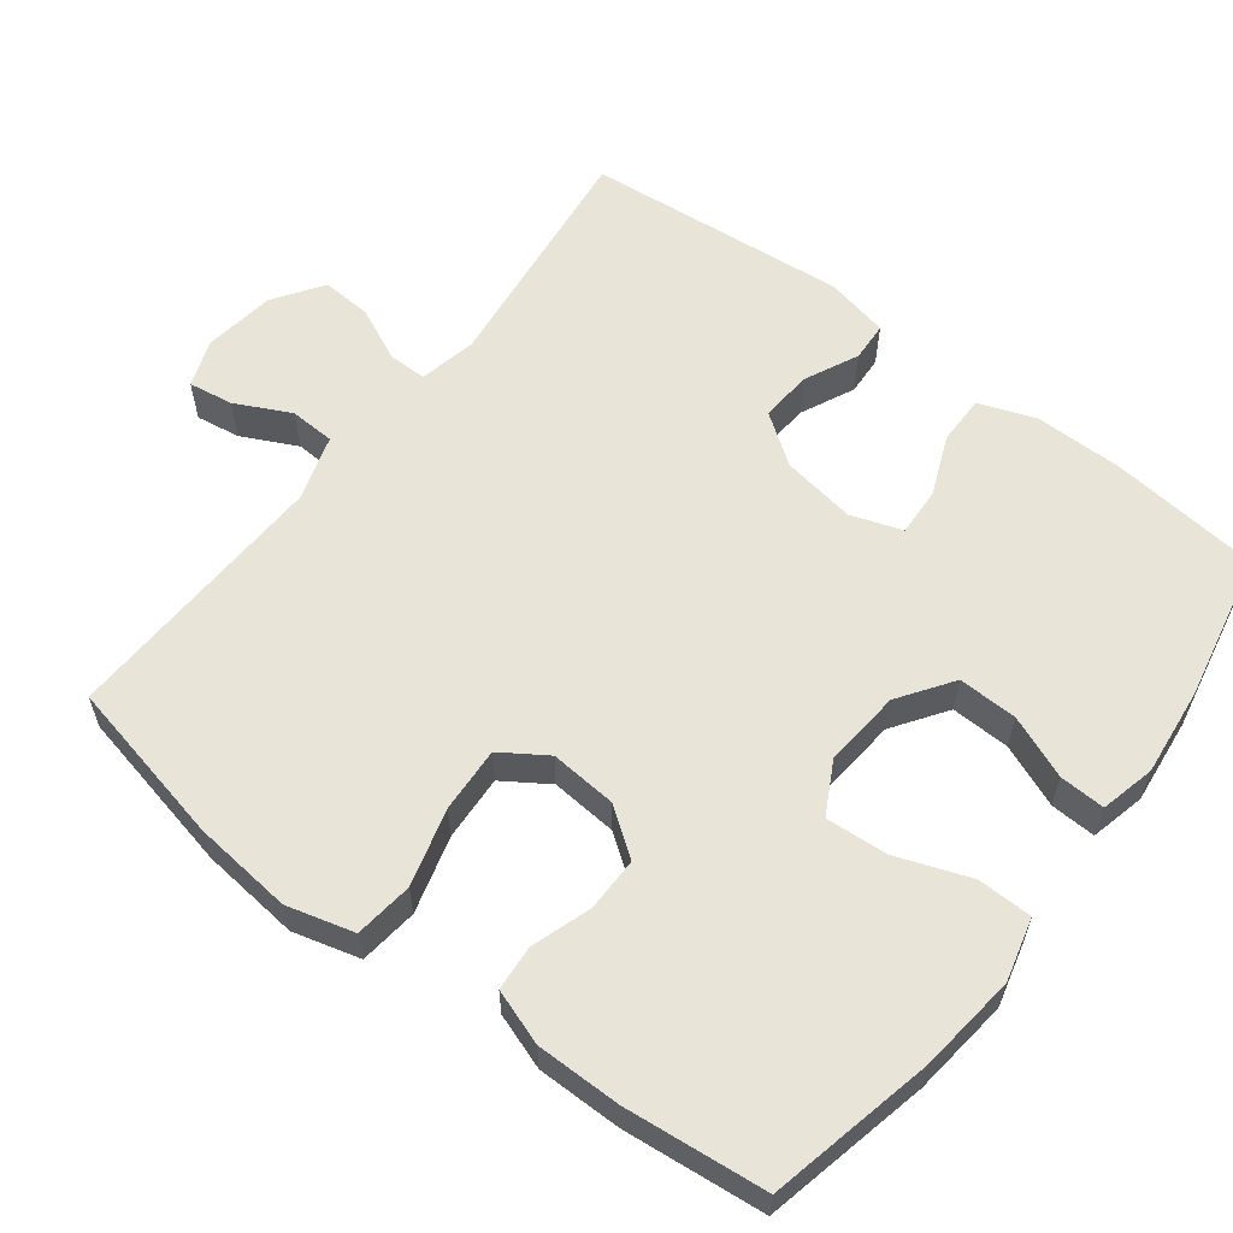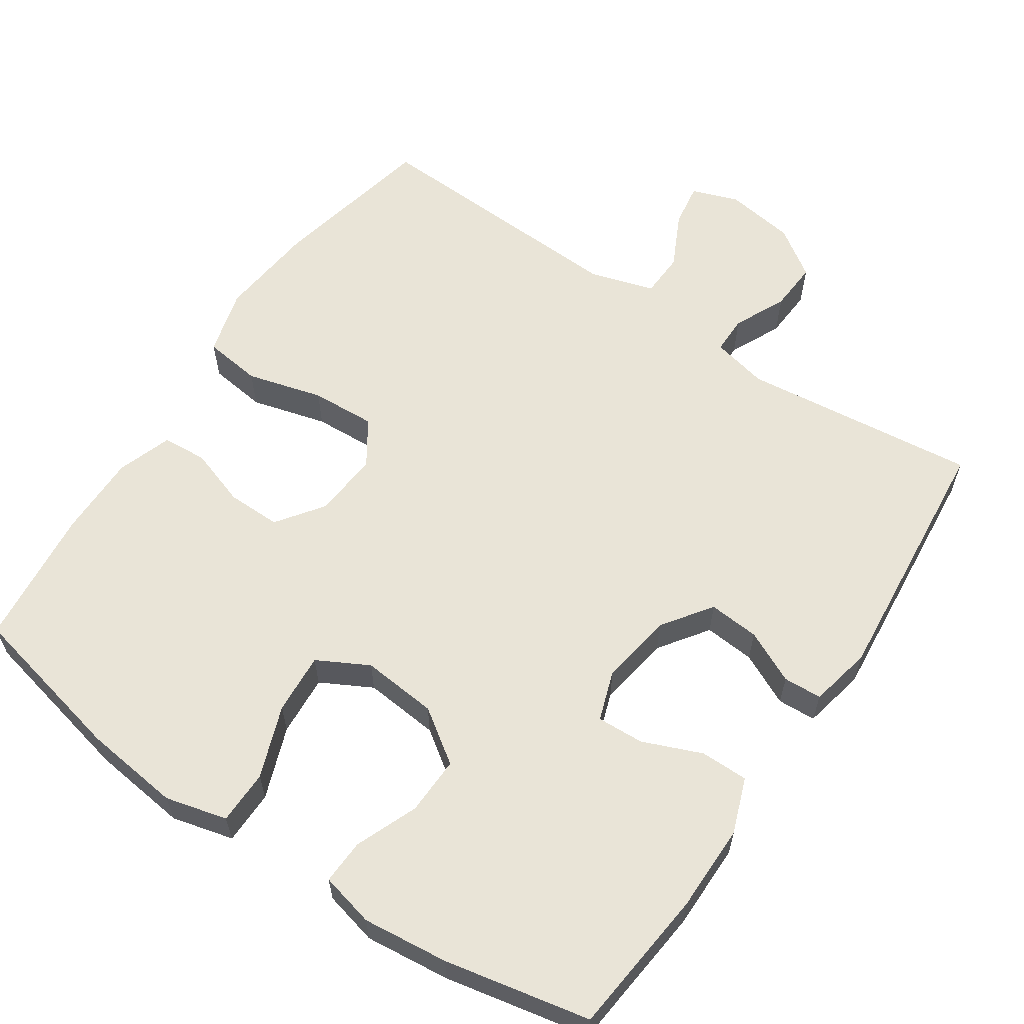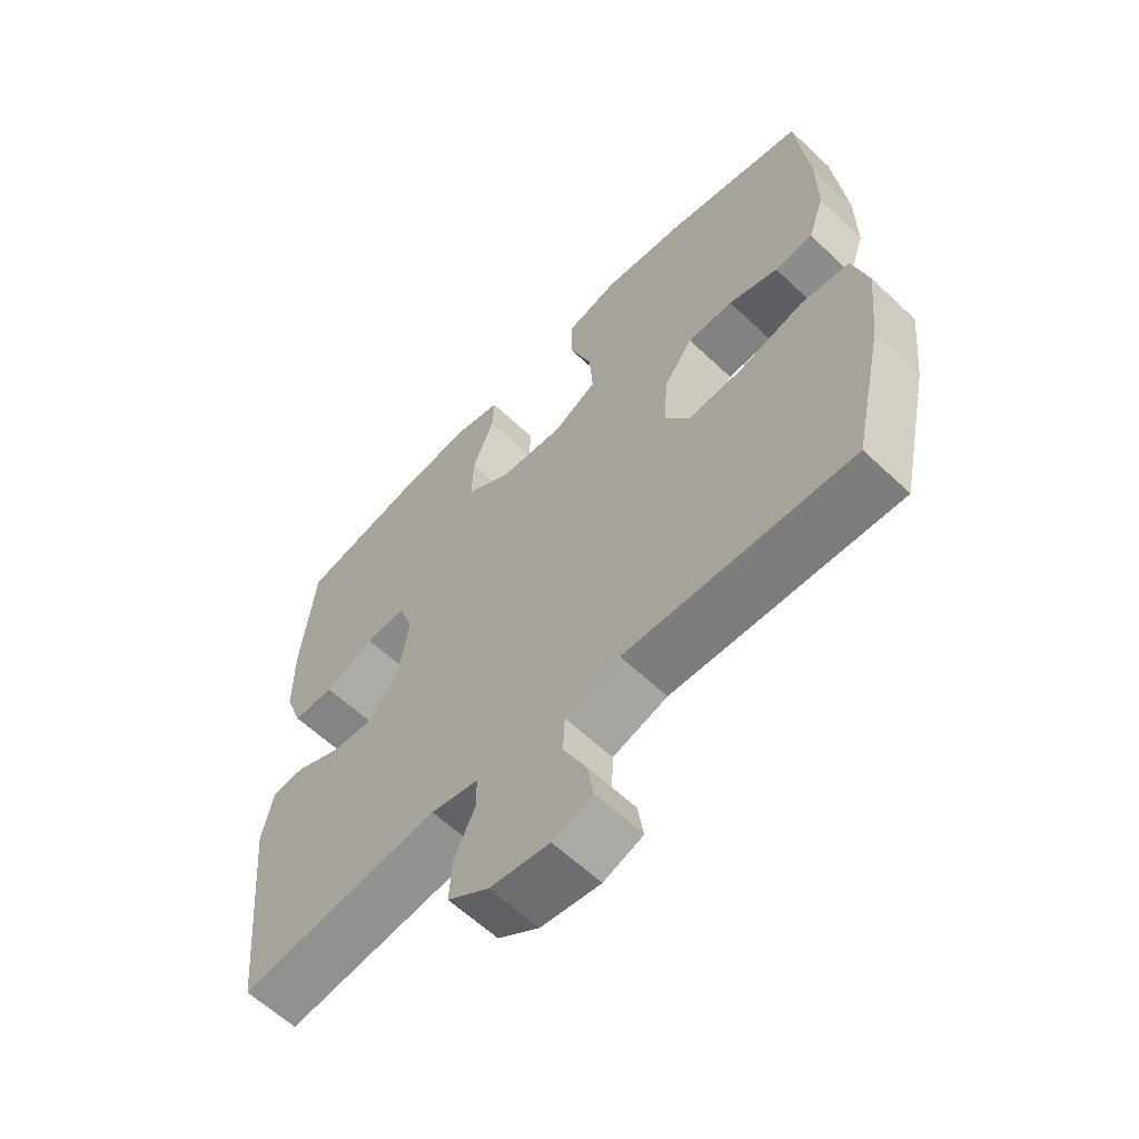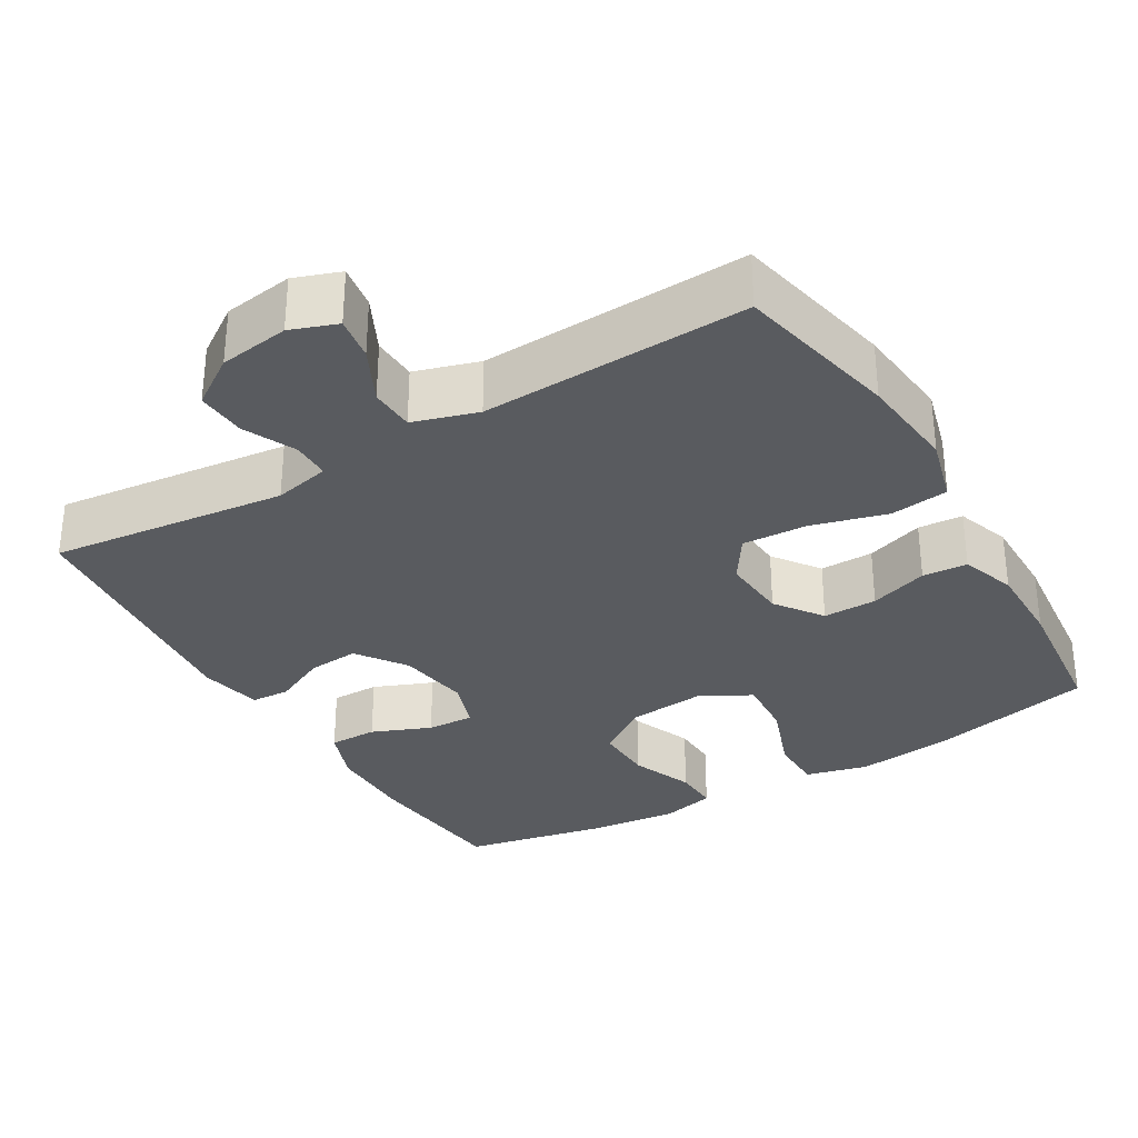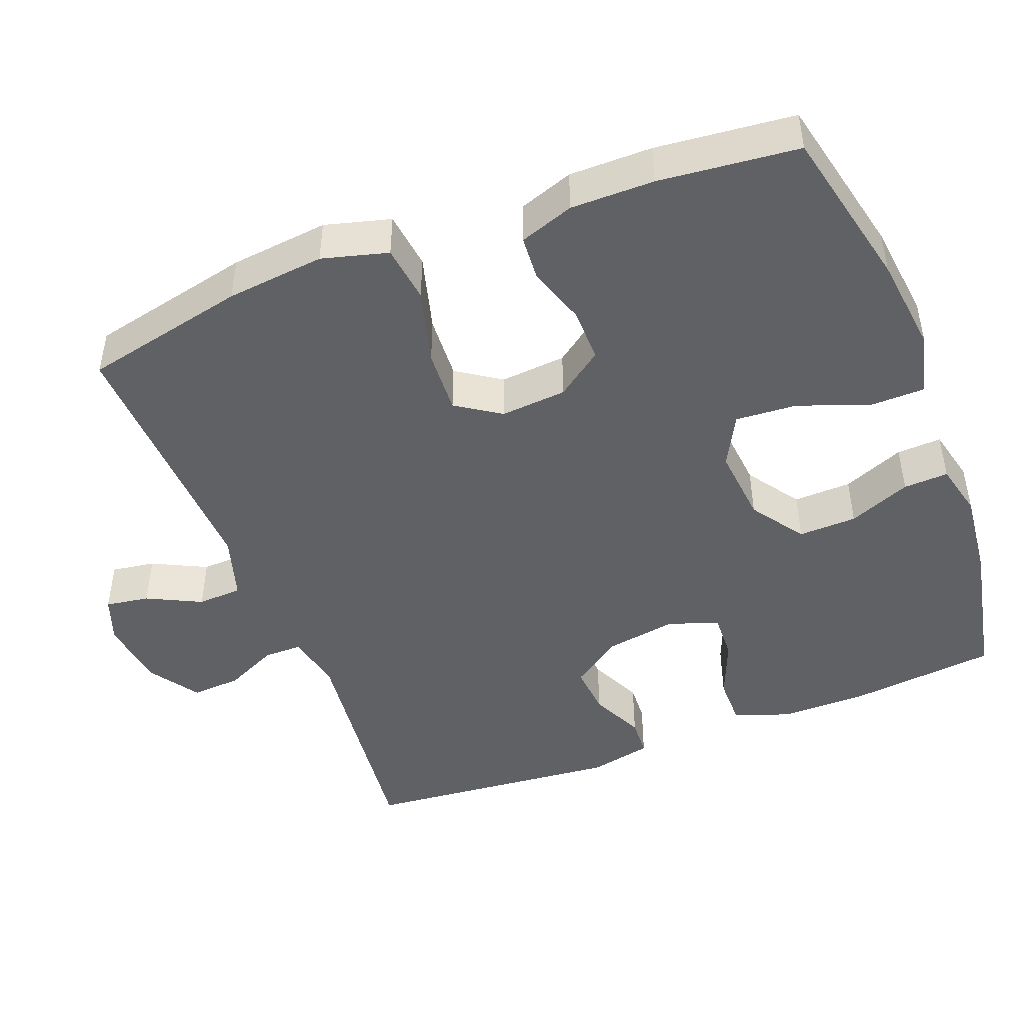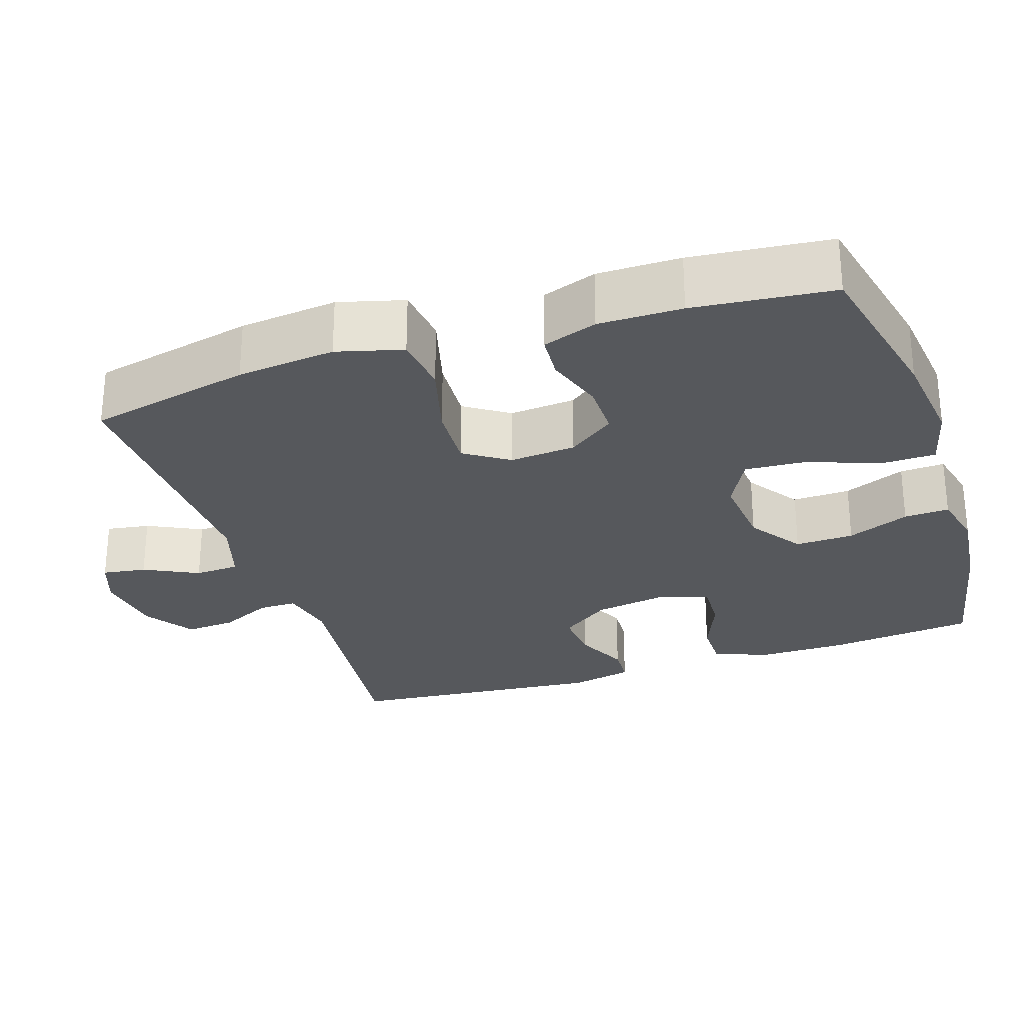
<metadata>
{"format":"obj","ext":"obj","renderer":"f3d","projection":"perspective","resolution":1024,"background":"white","views":[{"elev":59.8,"azim":-52.6,"up":"+Y"},{"elev":60.9,"azim":34.0,"up":"+Y"},{"elev":-61.0,"azim":-133.9,"up":"+Z"},{"elev":-32.2,"azim":-149.4,"up":"+Y"},{"elev":-46.8,"azim":-68.8,"up":"+Y"},{"elev":-28.0,"azim":-71.7,"up":"+Y"}]}
</metadata>
<code>
o path2228_path2228.001
v 0.5404 0.0375 -0.1206
v 0.5223 0.0375 -0.03492
v 0.4692 0.0375 -0.03206
v 0.3968 0.0375 -0.06647
v 0.3268 0.0375 -0.07217
v 0.2789 0.0375 -0.0046
v 0.2631 0.0375 0.09506
v 0.2869 0.0375 0.1642
v 0.3518 0.0375 0.1611
v 0.4328 0.0375 0.128
v 0.499 0.0375 0.1276
v 0.5274 0.0375 0.204
v 0.5273 0.0375 0.3242
v 0.5062 0.0375 0.5265
v 0.3061 0.0375 0.5674
v 0.1877 0.0375 0.5803
v 0.1135 0.0375 0.5625
v 0.1161 0.0375 0.5007
v 0.1507 0.0375 0.4153
v 0.153 0.0375 0.335
v 0.08041 0.0375 0.2847
v -0.02369 0.0375 0.275
v -0.09427 0.0375 0.3127
v -0.08845 0.0375 0.3969
v -0.05203 0.0375 0.4959
v -0.05298 0.0375 0.5705
v -0.1383 0.0375 0.5922
v -0.2716 0.0375 0.5765
v -0.4957 0.0375 0.5265
v -0.5156 0.0375 0.3347
v -0.5159 0.0375 0.2199
v -0.4901 0.0375 0.1449
v -0.4285 0.0375 0.1405
v -0.3486 0.0375 0.1672
v -0.2747 0.0375 0.1678
v -0.2284 0.0375 0.104
v -0.2211 0.0375 0.01331
v -0.2616 0.0375 -0.04792
v -0.3504 0.0375 -0.04307
v -0.4548 0.0375 -0.01452
v -0.5342 0.0375 -0.02436
v -0.5589 0.0375 -0.1151
v -0.5446 0.0375 -0.2505
v -0.4957 0.0375 -0.4752
v -0.1291 0.0375 -0.4598
v -0.04055 0.0375 -0.4871
v -0.03783 0.0375 -0.5484
v -0.07472 0.0375 -0.623
v -0.0841 0.0375 -0.6831
v -0.02036 0.0375 -0.7062
v 0.07588 0.0375 -0.6922
v 0.1425 0.0375 -0.6469
v 0.1381 0.0375 -0.5786
v 0.1047 0.0375 -0.507
v 0.1047 0.0375 -0.4547
v 0.1817 0.0375 -0.4378
v 0.5062 0.0375 -0.4752
v 0.5404 -0.0375 -0.1206
v 0.5223 -0.0375 -0.03492
v 0.4692 -0.0375 -0.03206
v 0.3968 -0.0375 -0.06647
v 0.3268 -0.0375 -0.07217
v 0.2789 -0.0375 -0.0046
v 0.2631 -0.0375 0.09506
v 0.2869 -0.0375 0.1642
v 0.3518 -0.0375 0.1611
v 0.4328 -0.0375 0.128
v 0.499 -0.0375 0.1276
v 0.5274 -0.0375 0.204
v 0.5273 -0.0375 0.3242
v 0.5062 -0.0375 0.5265
v 0.3061 -0.0375 0.5674
v 0.1877 -0.0375 0.5803
v 0.1135 -0.0375 0.5625
v 0.1161 -0.0375 0.5007
v 0.1507 -0.0375 0.4153
v 0.153 -0.0375 0.335
v 0.08041 -0.0375 0.2847
v -0.02369 -0.0375 0.275
v -0.09427 -0.0375 0.3127
v -0.08845 -0.0375 0.3969
v -0.05203 -0.0375 0.4959
v -0.05298 -0.0375 0.5705
v -0.1383 -0.0375 0.5922
v -0.2716 -0.0375 0.5765
v -0.4957 -0.0375 0.5265
v -0.5156 -0.0375 0.3347
v -0.5159 -0.0375 0.2199
v -0.4901 -0.0375 0.1449
v -0.4285 -0.0375 0.1405
v -0.3486 -0.0375 0.1672
v -0.2747 -0.0375 0.1678
v -0.2284 -0.0375 0.104
v -0.2211 -0.0375 0.01331
v -0.2616 -0.0375 -0.04792
v -0.3504 -0.0375 -0.04307
v -0.4548 -0.0375 -0.01452
v -0.5342 -0.0375 -0.02436
v -0.5589 -0.0375 -0.1151
v -0.5446 -0.0375 -0.2505
v -0.4957 -0.0375 -0.4752
v -0.1291 -0.0375 -0.4598
v -0.04055 -0.0375 -0.4871
v -0.03783 -0.0375 -0.5484
v -0.07472 -0.0375 -0.623
v -0.0841 -0.0375 -0.6831
v -0.02036 -0.0375 -0.7062
v 0.07588 -0.0375 -0.6922
v 0.1425 -0.0375 -0.6469
v 0.1381 -0.0375 -0.5786
v 0.1047 -0.0375 -0.507
v 0.1047 -0.0375 -0.4547
v 0.1817 -0.0375 -0.4378
v 0.5062 -0.0375 -0.4752
v -0.05298 0.0375 0.5705
v -0.05298 0.0375 0.5705
v -0.1383 0.0375 0.5922
v -0.2716 0.0375 0.5765
v 0.3061 0.0375 0.5674
v 0.1877 0.0375 0.5803
v 0.1135 0.0375 0.5625
v 0.1135 0.0375 0.5625
v -0.05203 0.0375 0.4959
v 0.1161 0.0375 0.5007
v 0.5062 0.0375 0.5265
v 0.5062 0.0375 0.5265
v -0.4957 0.0375 0.5265
v -0.4957 0.0375 0.5265
v 0.1507 0.0375 0.4153
v -0.08845 0.0375 0.3969
v -0.5156 0.0375 0.3347
v 0.5273 0.0375 0.3242
v 0.153 0.0375 0.335
v -0.09427 0.0375 0.3127
v -0.09427 0.0375 0.3127
v 0.08041 0.0375 0.2847
v -0.5159 0.0375 0.2199
v 0.5274 0.0375 0.204
v -0.02369 0.0375 0.275
v -0.4901 0.0375 0.1449
v -0.4901 0.0375 0.1449
v 0.499 0.0375 0.1276
v 0.499 0.0375 0.1276
v 0.2869 0.0375 0.1642
v 0.2869 0.0375 0.1642
v 0.3518 0.0375 0.1611
v -0.3486 0.0375 0.1672
v -0.2747 0.0375 0.1678
v -0.2284 0.0375 0.104
v -0.4285 0.0375 0.1405
v 0.2631 0.0375 0.09506
v 0.4328 0.0375 0.128
v -0.2211 0.0375 0.01331
v 0.2789 0.0375 -0.0046
v -0.2616 0.0375 -0.04792
v 0.3268 0.0375 -0.07217
v -0.3504 0.0375 -0.04307
v -0.4548 0.0375 -0.01452
v -0.5342 0.0375 -0.02436
v -0.5342 0.0375 -0.02436
v -0.5589 0.0375 -0.1151
v 0.5223 0.0375 -0.03492
v 0.5223 0.0375 -0.03492
v 0.4692 0.0375 -0.03206
v 0.3968 0.0375 -0.06647
v 0.5404 0.0375 -0.1206
v -0.5446 0.0375 -0.2505
v 0.1047 0.0375 -0.4547
v 0.1047 0.0375 -0.4547
v 0.1817 0.0375 -0.4378
v -0.4957 0.0375 -0.4752
v -0.4957 0.0375 -0.4752
v -0.1291 0.0375 -0.4598
v 0.5062 0.0375 -0.4752
v 0.5062 0.0375 -0.4752
v 0.1047 0.0375 -0.507
v -0.04055 0.0375 -0.4871
v -0.04055 0.0375 -0.4871
v -0.03783 0.0375 -0.5484
v 0.1381 0.0375 -0.5786
v -0.07472 0.0375 -0.623
v 0.1425 0.0375 -0.6469
v -0.0841 0.0375 -0.6831
v -0.0841 0.0375 -0.6831
v 0.07588 0.0375 -0.6922
v -0.02036 0.0375 -0.7062
v -0.05298 -0.0375 0.5705
v -0.05298 -0.0375 0.5705
v -0.1383 -0.0375 0.5922
v -0.2716 -0.0375 0.5765
v 0.3061 -0.0375 0.5674
v 0.1877 -0.0375 0.5803
v 0.1135 -0.0375 0.5625
v 0.1135 -0.0375 0.5625
v -0.05203 -0.0375 0.4959
v 0.1161 -0.0375 0.5007
v 0.5062 -0.0375 0.5265
v 0.5062 -0.0375 0.5265
v -0.4957 -0.0375 0.5265
v -0.4957 -0.0375 0.5265
v 0.1507 -0.0375 0.4153
v -0.08845 -0.0375 0.3969
v -0.5156 -0.0375 0.3347
v 0.5273 -0.0375 0.3242
v 0.153 -0.0375 0.335
v -0.09427 -0.0375 0.3127
v -0.09427 -0.0375 0.3127
v 0.08041 -0.0375 0.2847
v -0.5159 -0.0375 0.2199
v 0.5274 -0.0375 0.204
v -0.02369 -0.0375 0.275
v -0.4901 -0.0375 0.1449
v -0.4901 -0.0375 0.1449
v 0.499 -0.0375 0.1276
v 0.499 -0.0375 0.1276
v 0.2869 -0.0375 0.1642
v 0.2869 -0.0375 0.1642
v 0.3518 -0.0375 0.1611
v -0.3486 -0.0375 0.1672
v -0.2747 -0.0375 0.1678
v -0.2284 -0.0375 0.104
v -0.4285 -0.0375 0.1405
v 0.2631 -0.0375 0.09506
v 0.4328 -0.0375 0.128
v -0.2211 -0.0375 0.01331
v 0.2789 -0.0375 -0.0046
v -0.2616 -0.0375 -0.04792
v 0.3268 -0.0375 -0.07217
v -0.3504 -0.0375 -0.04307
v -0.4548 -0.0375 -0.01452
v -0.5342 -0.0375 -0.02436
v -0.5342 -0.0375 -0.02436
v -0.5589 -0.0375 -0.1151
v 0.5223 -0.0375 -0.03492
v 0.5223 -0.0375 -0.03492
v 0.4692 -0.0375 -0.03206
v 0.3968 -0.0375 -0.06647
v 0.5404 -0.0375 -0.1206
v -0.5446 -0.0375 -0.2505
v 0.1047 -0.0375 -0.4547
v 0.1047 -0.0375 -0.4547
v 0.1817 -0.0375 -0.4378
v -0.4957 -0.0375 -0.4752
v -0.4957 -0.0375 -0.4752
v -0.1291 -0.0375 -0.4598
v 0.5062 -0.0375 -0.4752
v 0.5062 -0.0375 -0.4752
v 0.1047 -0.0375 -0.507
v -0.04055 -0.0375 -0.4871
v -0.04055 -0.0375 -0.4871
v -0.03783 -0.0375 -0.5484
v 0.1381 -0.0375 -0.5786
v -0.07472 -0.0375 -0.623
v 0.1425 -0.0375 -0.6469
v -0.0841 -0.0375 -0.6831
v -0.0841 -0.0375 -0.6831
v 0.07588 -0.0375 -0.6922
v -0.02036 -0.0375 -0.7062
f 253 257 251
f 245 239 243
f 227 240 225
f 252 251 257
f 190 202 189
f 224 210 218
f 251 248 249
f 245 227 239
f 203 190 199
f 221 206 220
f 258 257 253
f 255 258 253
f 189 195 187
f 192 201 191
f 210 204 218
f 254 252 257
f 227 229 239
f 211 206 221
f 189 202 195
f 246 228 242
f 237 238 236
f 223 211 225
f 197 191 204
f 242 226 240
f 205 204 191
f 237 228 246
f 245 240 227
f 239 229 233
f 216 205 208
f 220 202 190
f 202 220 206
f 218 205 216
f 190 203 220
f 225 211 221
f 196 192 193
f 220 203 219
f 238 237 246
f 208 211 223
f 216 208 223
f 240 249 248
f 214 210 224
f 249 240 245
f 240 226 225
f 219 209 222
f 234 236 238
f 226 242 228
f 219 203 209
f 226 223 225
f 191 201 205
f 233 230 231
f 229 230 233
f 205 218 204
f 252 248 251
f 201 192 196
f 222 209 212
f 116 27 84 188
f 27 28 85 84
f 15 16 73 72
f 16 122 194 73
f 25 26 83 82
f 17 18 75 74
f 126 15 72 198
f 28 128 200 85
f 18 19 76 75
f 24 25 82 81
f 29 30 87 86
f 13 14 71 70
f 19 20 77 76
f 135 24 81 207
f 20 21 78 77
f 30 31 88 87
f 12 13 70 69
f 22 23 80 79
f 21 22 79 78
f 31 141 213 88
f 143 12 69 215
f 145 9 66 217
f 34 35 92 91
f 35 36 93 92
f 33 34 91 90
f 32 33 90 89
f 7 8 65 64
f 10 11 68 67
f 9 10 67 66
f 36 37 94 93
f 6 7 64 63
f 37 38 95 94
f 5 6 63 62
f 39 40 97 96
f 40 160 232 97
f 41 42 99 98
f 163 3 60 235
f 3 4 61 60
f 1 2 59 58
f 38 39 96 95
f 4 5 62 61
f 42 43 100 99
f 169 56 113 241
f 172 45 102 244
f 43 44 101 100
f 175 1 58 247
f 56 57 114 113
f 54 55 112 111
f 45 178 250 102
f 46 47 104 103
f 53 54 111 110
f 47 48 105 104
f 52 53 110 109
f 48 184 256 105
f 51 52 109 108
f 50 51 108 107
f 49 50 107 106
f 181 179 185
f 173 171 167
f 155 153 168
f 180 185 179
f 118 117 130
f 152 146 138
f 179 177 176
f 173 167 155
f 131 127 118
f 149 148 134
f 186 181 185
f 183 181 186
f 117 115 123
f 120 119 129
f 138 146 132
f 182 185 180
f 155 167 157
f 139 149 134
f 117 123 130
f 174 170 156
f 165 164 166
f 151 153 139
f 125 132 119
f 170 168 154
f 133 119 132
f 165 174 156
f 173 155 168
f 167 161 157
f 144 136 133
f 148 118 130
f 130 134 148
f 146 144 133
f 118 148 131
f 153 149 139
f 124 121 120
f 148 147 131
f 166 174 165
f 136 151 139
f 144 151 136
f 168 176 177
f 142 152 138
f 177 173 168
f 168 153 154
f 147 150 137
f 162 166 164
f 154 156 170
f 147 137 131
f 154 153 151
f 119 133 129
f 161 159 158
f 157 161 158
f 133 132 146
f 180 179 176
f 129 124 120
f 150 140 137

</code>
